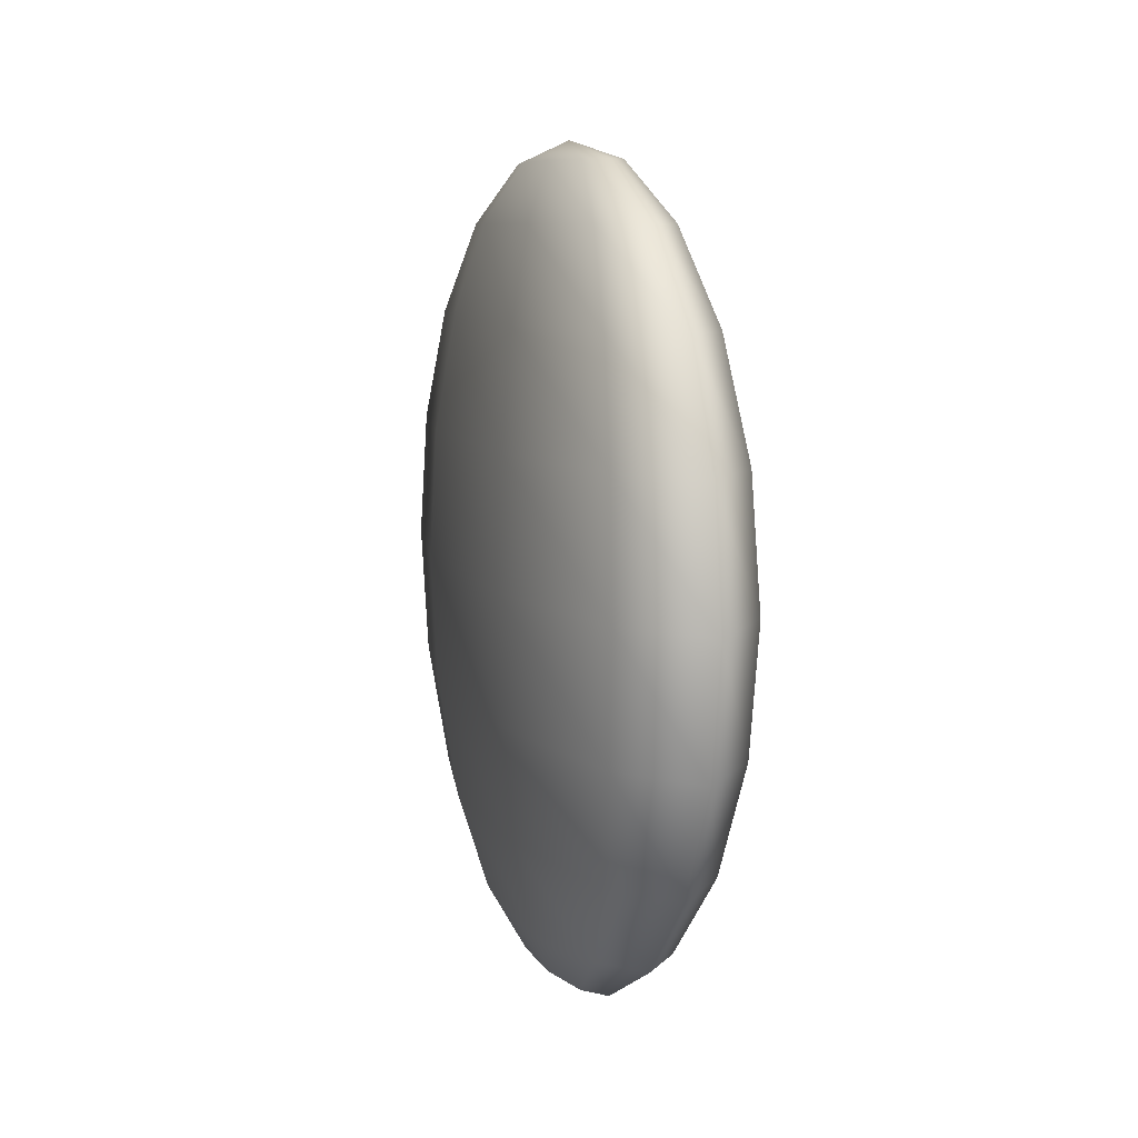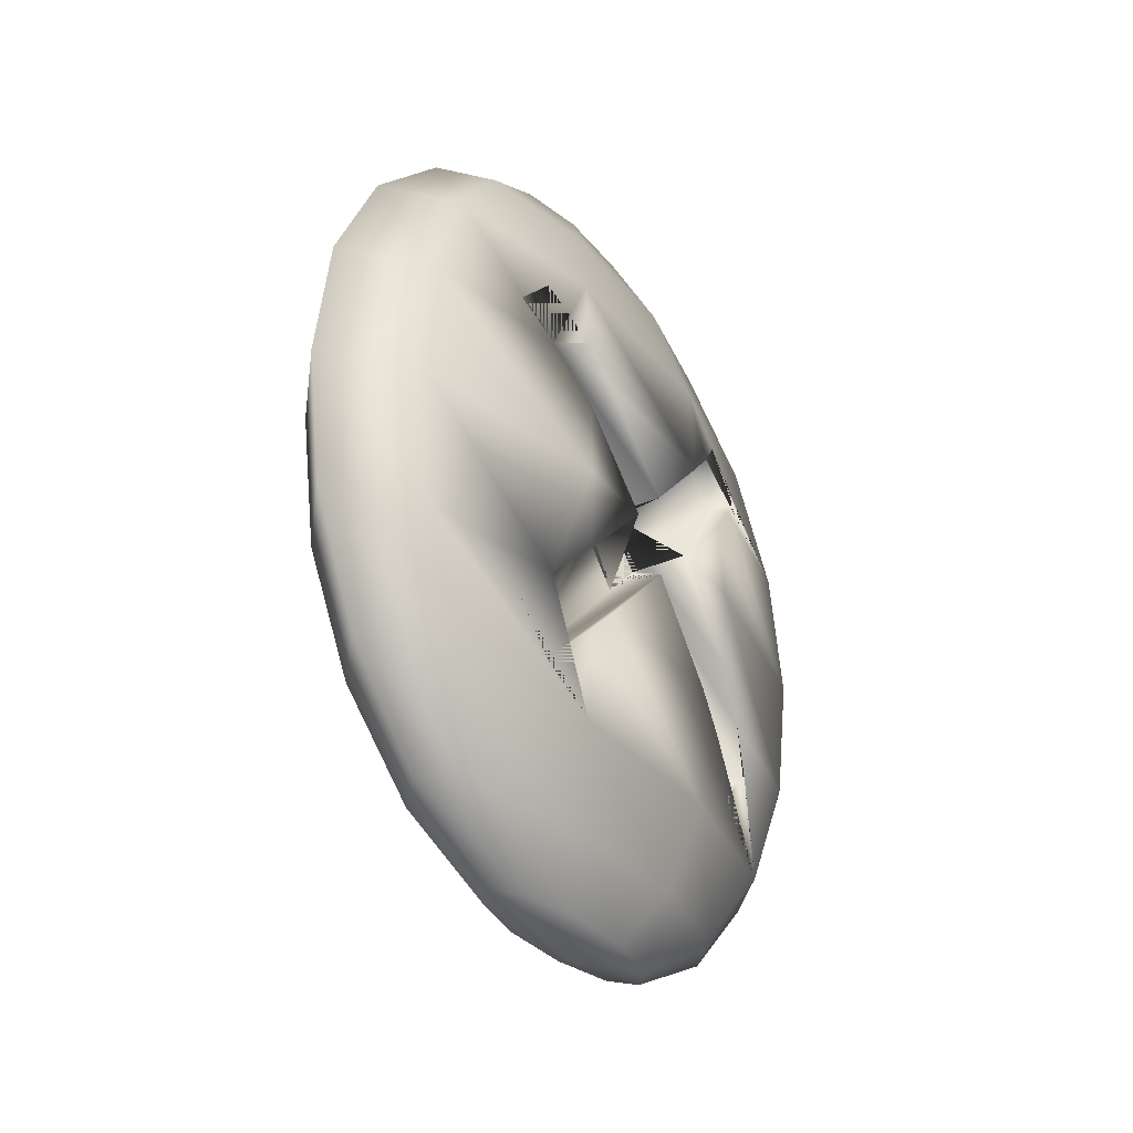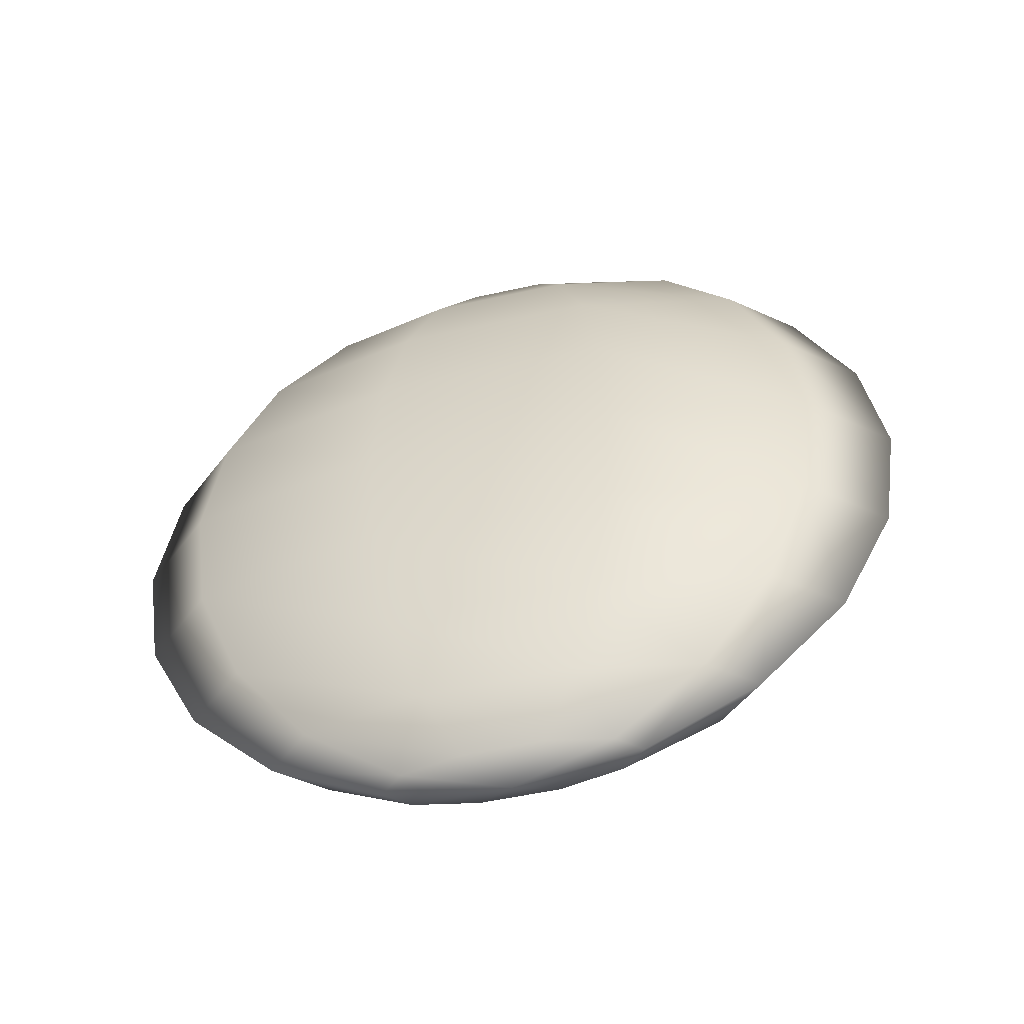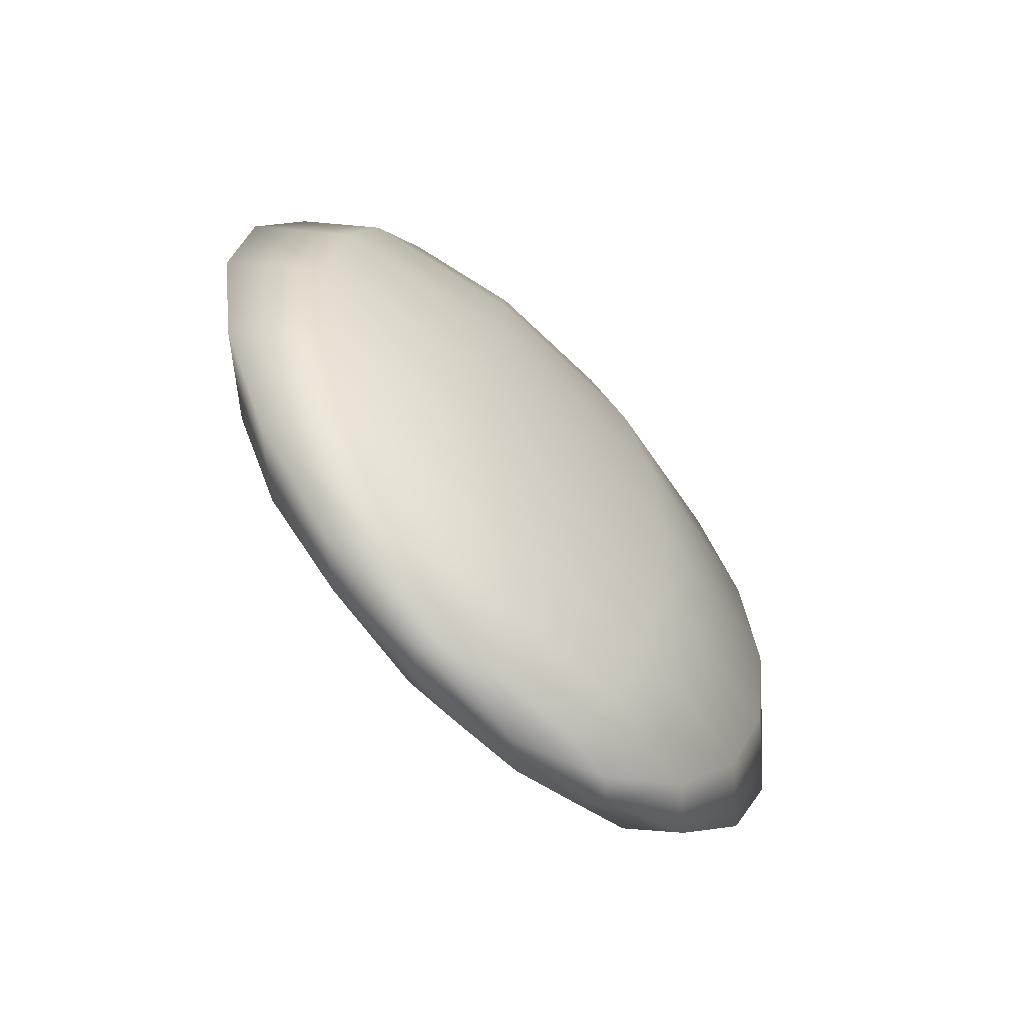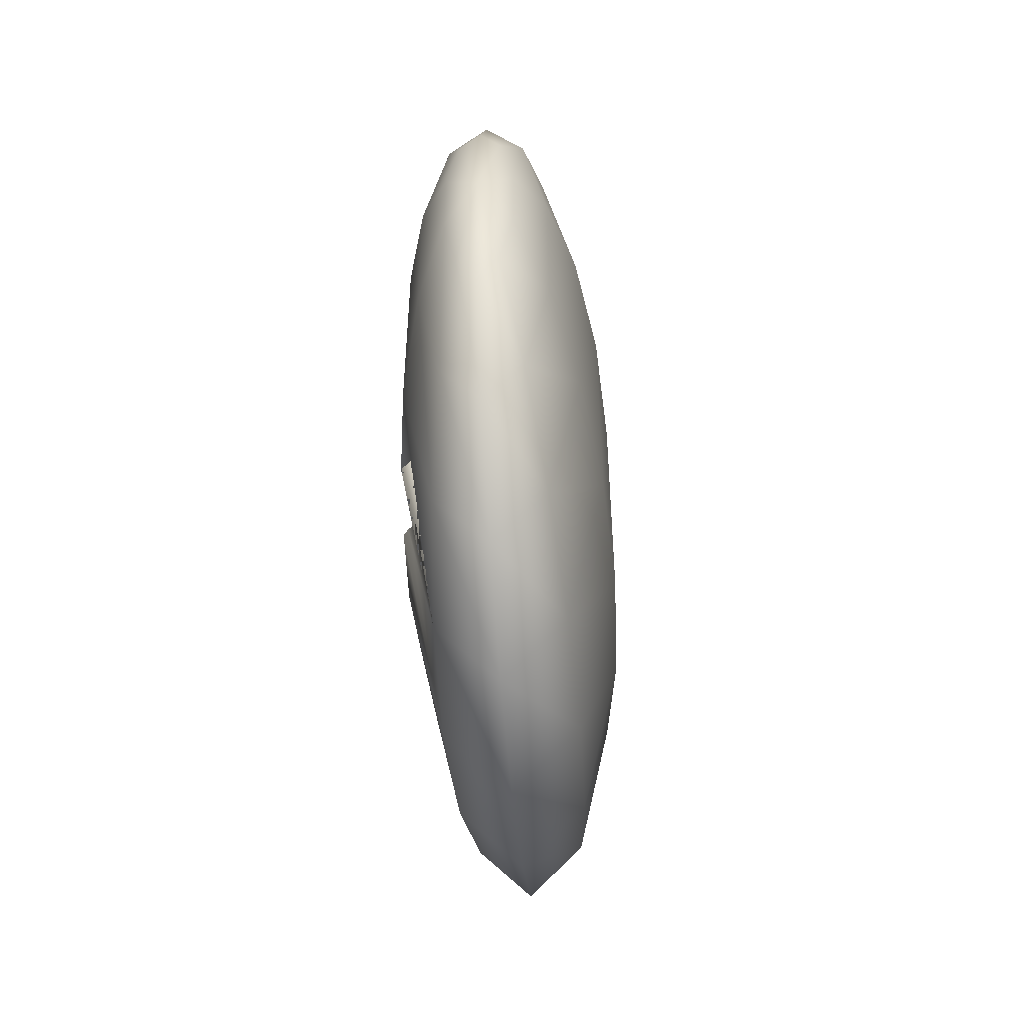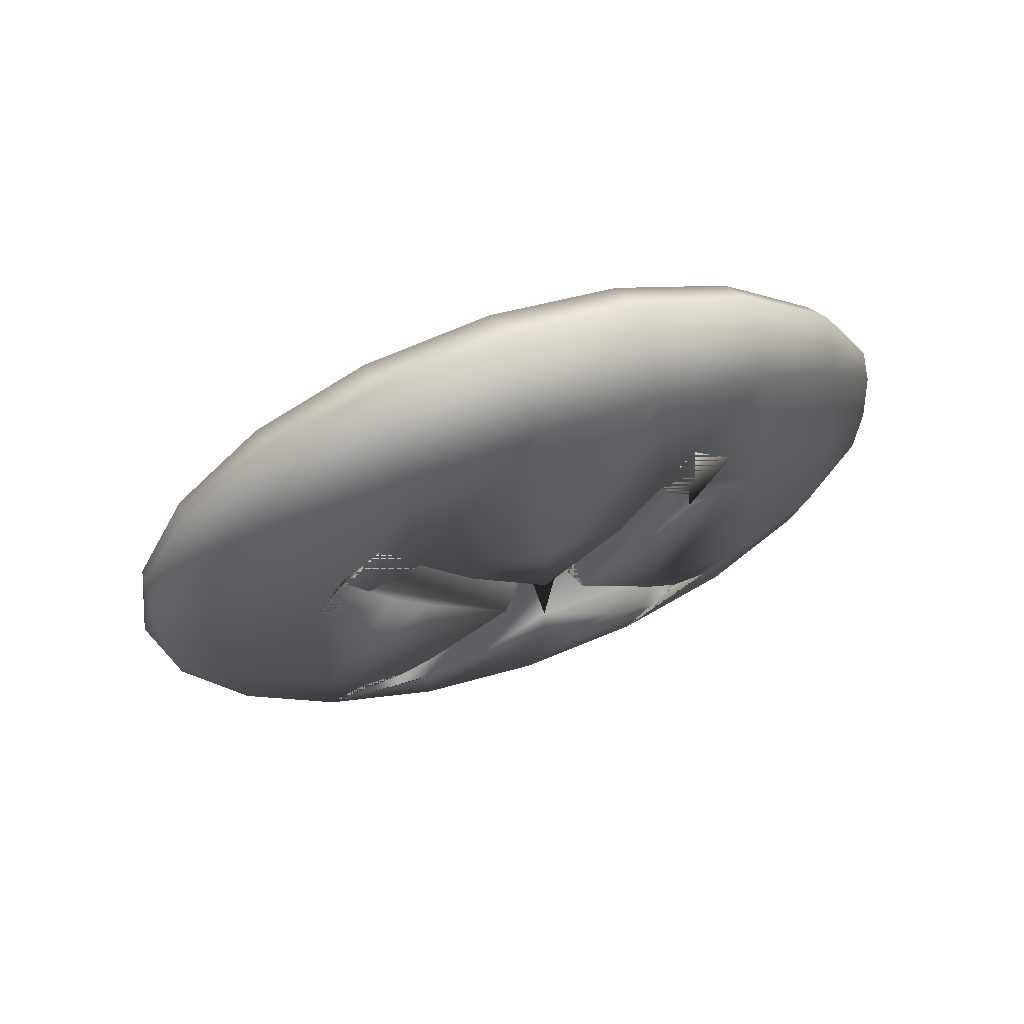
<metadata>
{"format":"obj","ext":"obj","renderer":"f3d","projection":"perspective","resolution":1024,"background":"white","views":[{"elev":8.3,"azim":-17.4,"up":"+Y"},{"elev":-32.0,"azim":31.9,"up":"+Y"},{"elev":-51.4,"azim":-76.2,"up":"+Y"},{"elev":-59.6,"azim":-135.5,"up":"+Y"},{"elev":-50.4,"azim":-175.3,"up":"+Z"},{"elev":67.2,"azim":70.9,"up":"+Z"}]}
</metadata>
<code>
o Sphere
v 0.1198 -0.3942 -0.4999
v 0.1198 -0.4999 -0.3942
v 0.1198 0.4999 0.3942
v 0.1198 0.3942 0.4999
v 0.1198 -0.4999 0.3942
v 0.1198 -0.3942 0.4999
v 0.1198 0.3942 -0.4999
v 0.1198 0.4999 -0.3942
v 0 -0.309 -0.9511
v 0 -0.809 -0.5878
v 0.04976 0.9511 -0.25
v 0.09464 0.809 -0.4755
v 0.1303 0.5878 -0.6545
v 0.1531 0.309 -0.7694
v 0.161 -0 -0.809
v 0.1531 -0.309 -0.7694
v 0.1303 -0.5878 -0.6545
v 0.09464 -0.809 -0.4755
v 0.04976 -0.9511 -0.25
v 0.08051 0.9511 -0.09549
v 0.1531 0.809 -0.1816
v 0.2108 0.5878 -0.25
v 0.2605 -0 -0.309
v 0.2108 -0.5878 -0.25
v 0.1531 -0.809 -0.1816
v 0.08051 -0.9511 -0.09549
v 0.08051 0.9511 0.09549
v 0.1531 0.809 0.1816
v 0.2108 0.5878 0.25
v 0.2605 -0 0.309
v 0.2108 -0.5878 0.25
v 0.1531 -0.809 0.1816
v 0.08051 -0.9511 0.09549
v 0.04976 0.9511 0.25
v 0.09464 0.809 0.4755
v 0.1303 0.5878 0.6545
v 0.1531 0.309 0.7694
v 0.161 -0 0.809
v 0.1531 -0.309 0.7694
v 0.1303 -0.5878 0.6545
v 0.09464 -0.809 0.4755
v 0.04976 -0.9511 0.25
v 0 0.9511 0.309
v 0 0.809 0.5878
v -0 0.5878 0.809
v 0 0.309 0.9511
v 0 -0 1
v -0 -0.309 0.9511
v -0 -0.5878 0.809
v 0 -0.809 0.5878
v 0 -0.9511 0.309
v -0 1 1e-06
v -0.04976 0.9511 0.25
v -0.09464 0.809 0.4755
v -0.1303 0.5878 0.6545
v -0.1531 0.309 0.7694
v -0.161 -0 0.809
v -0.1531 -0.309 0.7694
v -0.1303 -0.5878 0.6545
v -0.09464 -0.809 0.4755
v -0.04976 -0.9511 0.25
v -0.08051 0.9511 0.09549
v -0.1531 0.809 0.1816
v -0.2108 0.5878 0.25
v -0.2478 0.309 0.2939
v -0.2605 -0 0.309
v -0.2478 -0.309 0.2939
v -0.2108 -0.5878 0.25
v -0.1531 -0.809 0.1816
v -0.08051 -0.9511 0.09549
v -0.08051 0.9511 -0.09549
v -0.1531 0.809 -0.1816
v -0.2108 0.5878 -0.25
v -0.2478 0.309 -0.2939
v -0.2605 -0 -0.309
v -0.2478 -0.309 -0.2939
v -0.2108 -0.5878 -0.25
v -0.1531 -0.809 -0.1816
v -0.08051 -0.9511 -0.09549
v -0.04976 0.9511 -0.25
v -0.09464 0.809 -0.4755
v -0.1303 0.5878 -0.6545
v -0.1531 0.309 -0.7694
v -0.161 -0 -0.809
v -0.1531 -0.309 -0.7694
v -0.1303 -0.5878 -0.6545
v -0.09464 -0.809 -0.4755
v -0.04976 -0.9511 -0.25
v -0 0.9511 -0.309
v -0 0.809 -0.5878
v -0 0.5878 -0.809
v -0 0.309 -0.9511
v -0 -0 -1
v -0 -0.5878 -0.809
v -0 -0.9511 -0.309
v 0 -1 0
v 0.2237 0.309 -0.4147
v 0.1928 0.3942 -0.4999
v 0.2525 0.1939 -0.2995
v 0.2605 -0 -0.1057
v 0.2478 -0.309 0.2033
v 0.2374 -0.3872 0.2816
v 0.1965 -0.4999 0.3942
v 0.1928 -0.3942 0.4999
v 0.1965 0.4999 -0.3942
v 0.2374 0.3872 -0.2816
v 0.2605 -0 0.1057
v 0.2478 0.309 -0.2033
v 0.2525 -0.1939 0.2995
v 0.2237 -0.309 0.4147
v 0.1928 -0.3942 -0.4999
v 0.1965 -0.4999 -0.3942
v 0.2562 -0.1057 0
v 0.2478 -0.309 -0.2033
v 0.2525 0.1939 0.2995
v 0.1928 0.3942 0.4999
v 0.2237 0.309 0.4147
v 0.2374 -0.3872 -0.2816
v 0.1198 0 0.1057
v 0.1198 -0.1057 0
v 0.1198 0.1057 -0
v 0.1198 0 0
v 0.1198 0 -0.1057
v 0.2525 -0.1939 -0.2995
v 0.2237 -0.309 -0.4147
v 0.2562 0.1057 0
v 0.2478 0.309 0.2033
v 0.2374 0.3872 0.2816
v 0.1965 0.4999 0.3942
v 0.1198 0.04659 -0.05908
v 0.1198 -0.04659 0.05908
v 0.1198 -0.05908 -0.04659
v 0.1198 0.05908 0.04659
f 1 130 121 3 4 131 120 2
f 3 129 116 4
f 3 121 126 127 128 129
f 5 132 123 7 8 133 119 6
f 7 98 105 8
f 7 123 100 99 97 98
f 91 90 12 13
f 96 95 19
f 94 9 16 17
f 92 91 13 14
f 89 52 11
f 10 94 17 18
f 93 92 14 15
f 90 89 11 12
f 95 10 18 19
f 9 93 15 16
f 13 12 21 22
f 96 19 26
f 17 16 125 111 112 118 24
f 14 13 22 106 105 98 97
f 11 52 20
f 18 17 24 25
f 15 14 97 99 23
f 12 11 20 21
f 19 18 25 26
f 16 15 23 124 125
f 22 21 28 29
f 96 26 33
f 24 118 114 101 102 31
f 20 52 27
f 25 24 31 32
f 23 99 100
f 21 20 27 28
f 26 25 32 33
f 28 27 34 35
f 33 32 41 42
f 29 28 35 36
f 96 33 42
f 31 102 103 104 110 39 40
f 27 52 34
f 32 31 40 41
f 30 115 117 37 38
f 41 40 49 50
f 38 37 46 47
f 35 34 43 44
f 42 41 50 51
f 39 38 47 48
f 36 35 44 45
f 96 42 51
f 40 39 48 49
f 37 36 45 46
f 34 52 43
f 46 45 55 56
f 43 52 53
f 50 49 59 60
f 47 46 56 57
f 44 43 53 54
f 51 50 60 61
f 48 47 57 58
f 45 44 54 55
f 96 51 61
f 49 48 58 59
f 59 58 67 68
f 56 55 64 65
f 53 52 62
f 60 59 68 69
f 57 56 65 66
f 54 53 62 63
f 61 60 69 70
f 58 57 66 67
f 55 54 63 64
f 96 61 70
f 64 63 72 73
f 96 70 79
f 68 67 76 77
f 65 64 73 74
f 62 52 71
f 69 68 77 78
f 66 65 74 75
f 63 62 71 72
f 70 69 78 79
f 67 66 75 76
f 79 78 87 88
f 76 75 84 85
f 73 72 81 82
f 96 79 88
f 77 76 85 86
f 74 73 82 83
f 71 52 80
f 78 77 86 87
f 75 74 83 84
f 72 71 80 81
f 84 83 92 93
f 81 80 89 90
f 88 87 10 95
f 85 84 93 9
f 82 81 90 91
f 96 88 95
f 86 85 9 94
f 83 82 91 92
f 80 52 89
f 87 86 94 10
f 110 109 30 38 39
f 104 6 119 107 109 110
f 109 107 30
f 108 106 22 29 128 127
f 103 5 6 104
f 112 2 120 113 114 118
f 120 131 4 116 117 115 107 119
f 111 1 2 112
f 113 120 123 132 5 103 102 101
f 114 113 101
f 100 124 23
f 115 30 107
f 127 126 108
f 117 116 129 128 29 36 37
f 121 130 1 111 125 124 100 123
f 126 121 119 133 8 105 106 108

</code>
